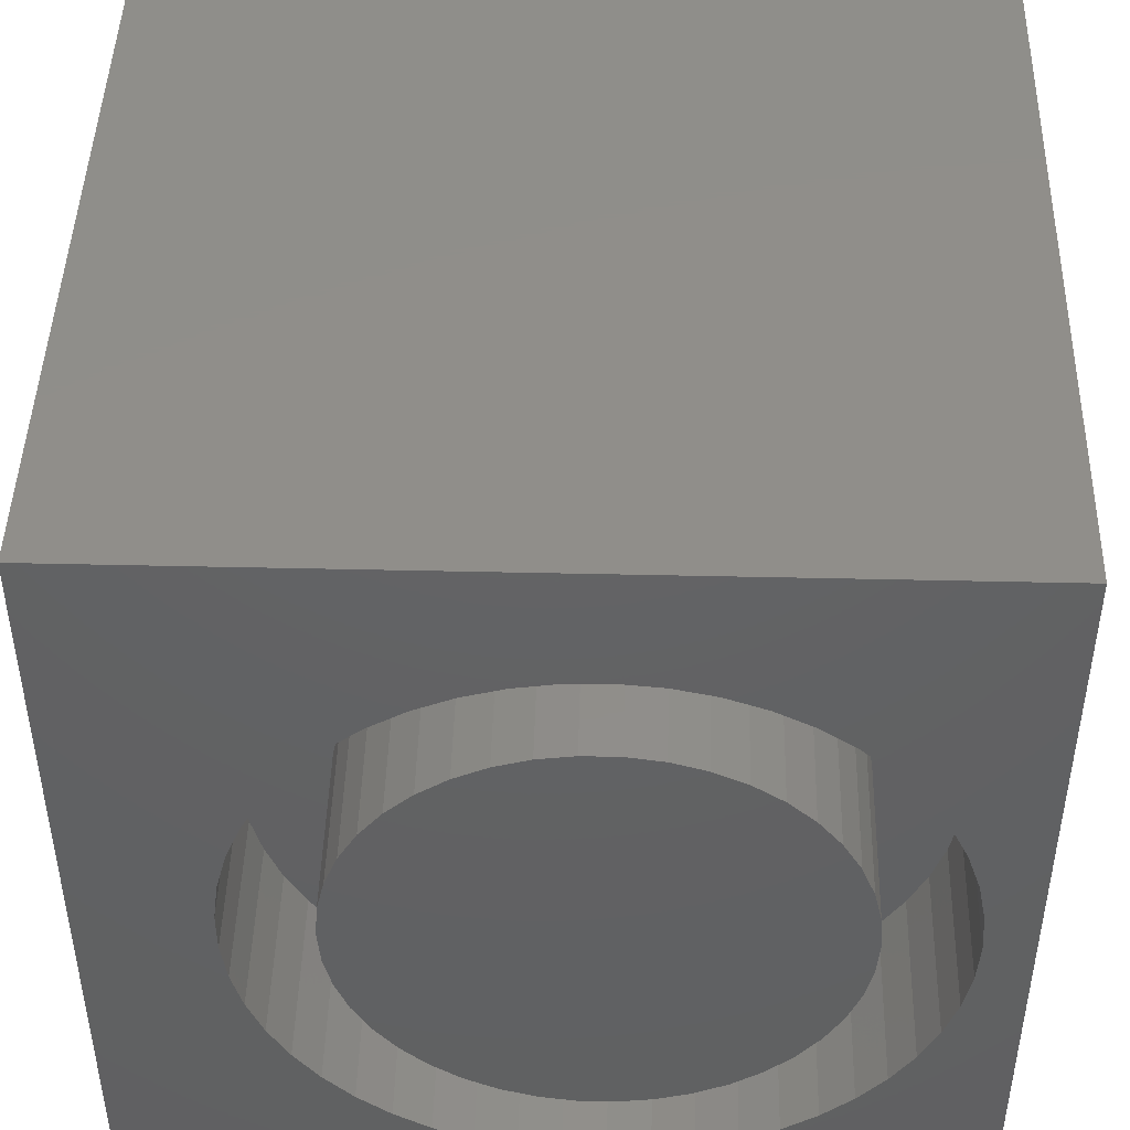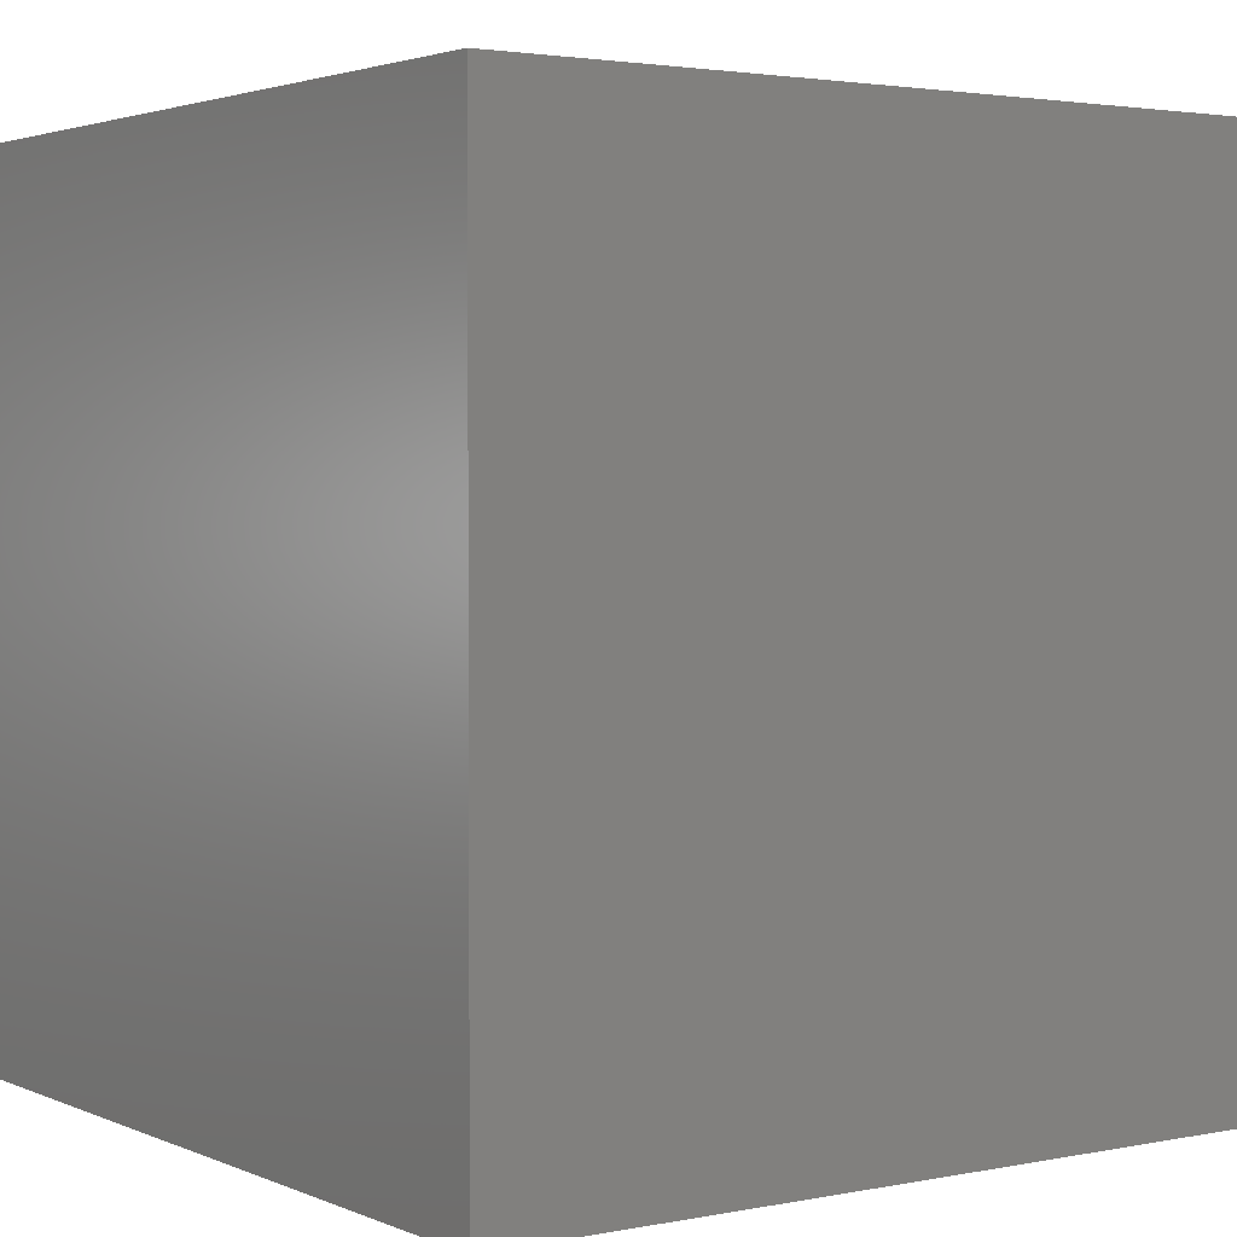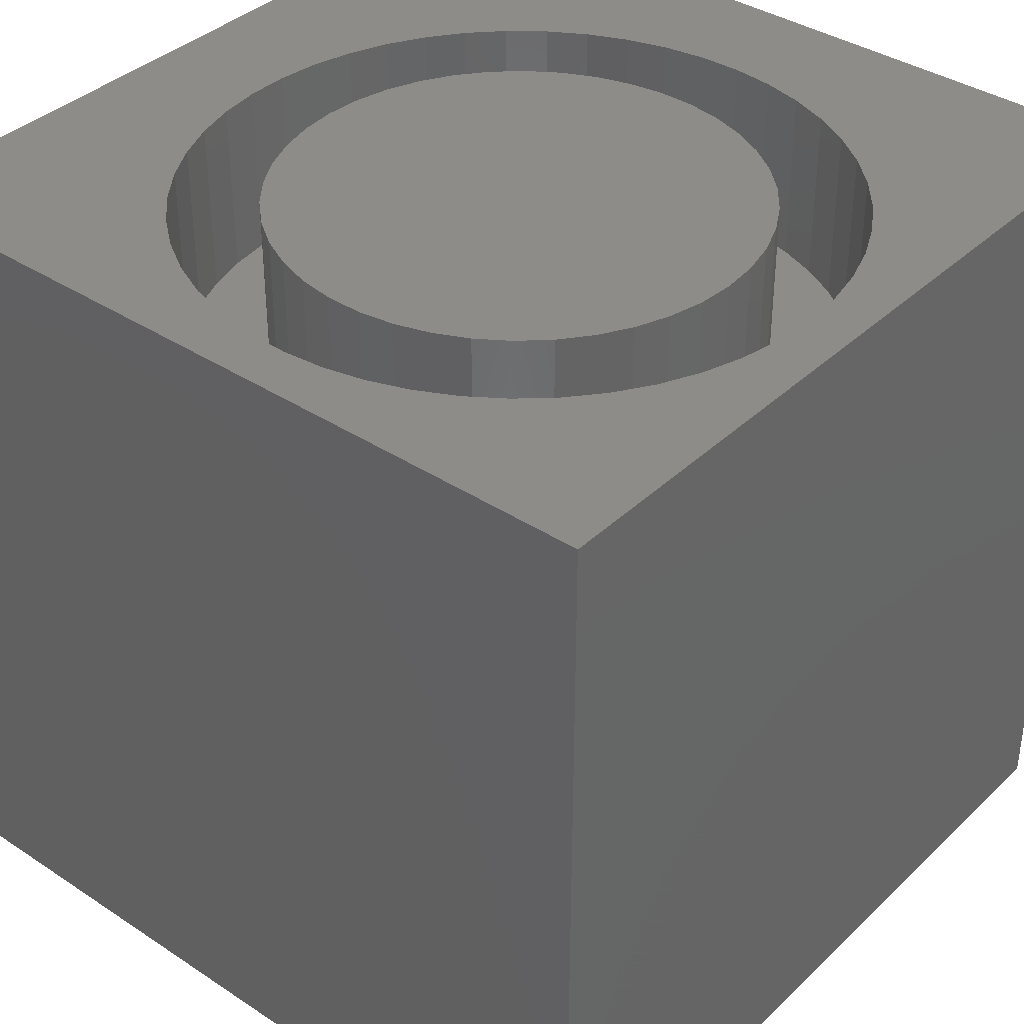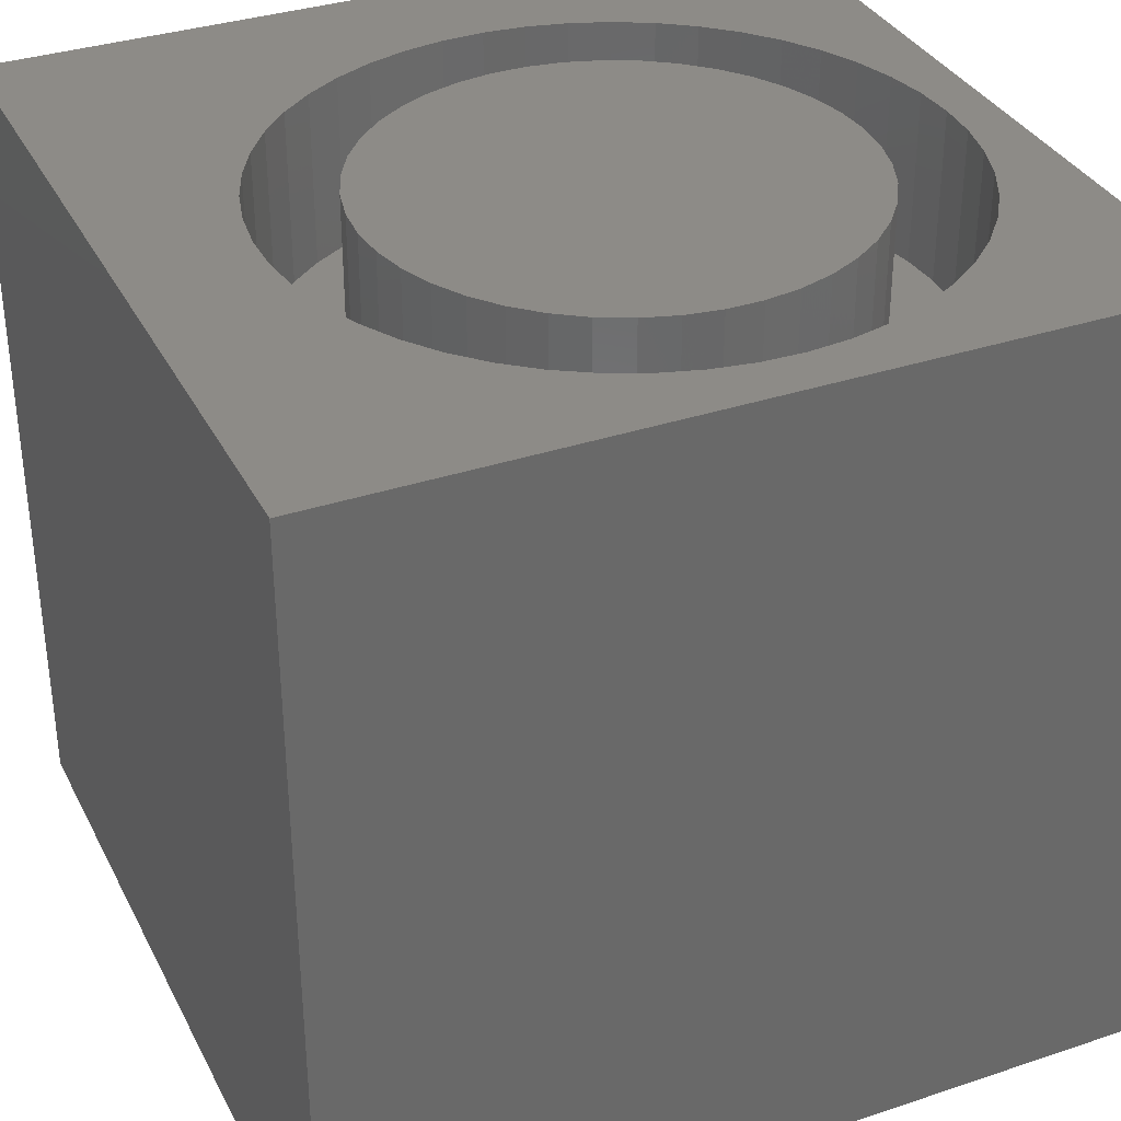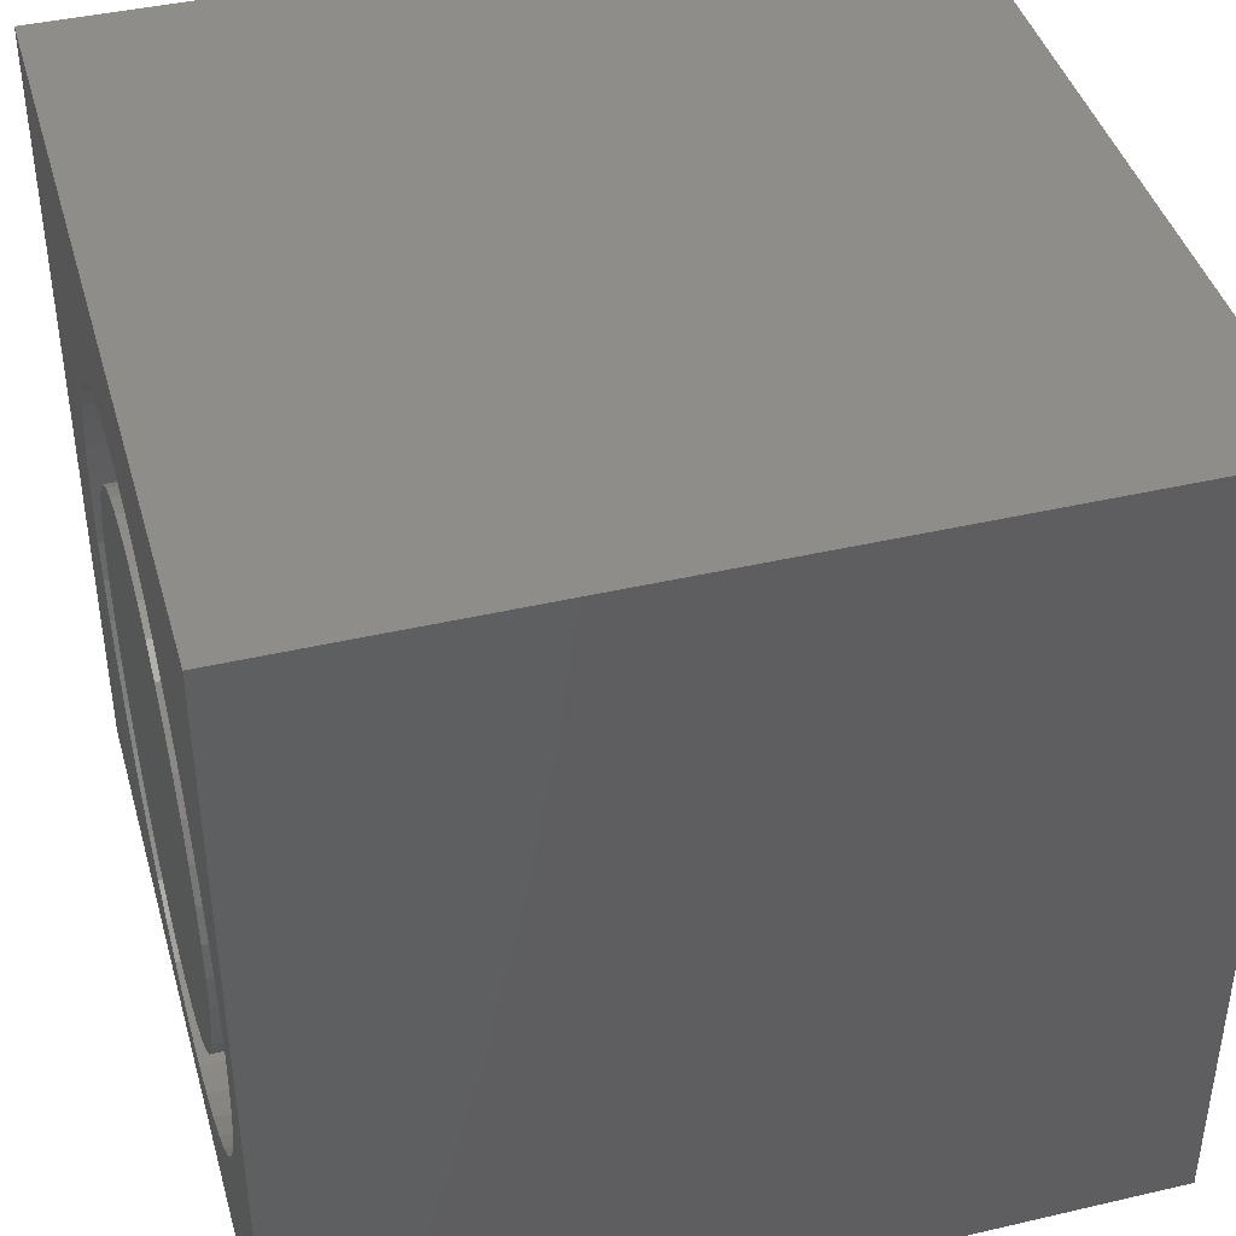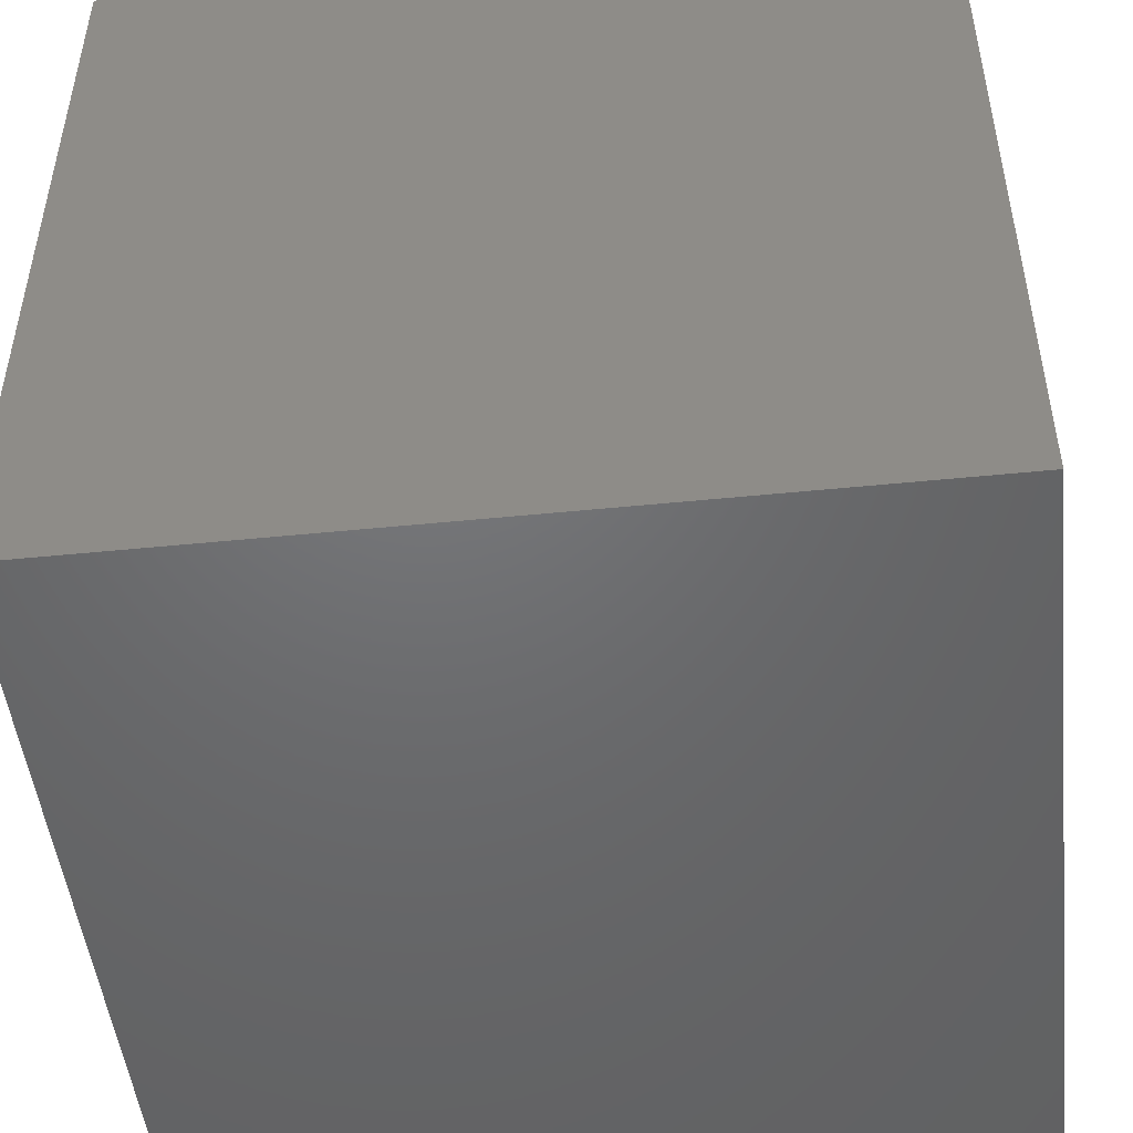
<metadata>
{"format":"stl","ext":"stl","renderer":"f3d","projection":"perspective","resolution":1024,"background":"white","views":[{"elev":45.6,"azim":1.5,"up":"+Y"},{"elev":2.6,"azim":-124.9,"up":"+Y"},{"elev":37.7,"azim":40.0,"up":"+Z"},{"elev":34.6,"azim":-24.1,"up":"+Z"},{"elev":42.1,"azim":74.4,"up":"+Y"},{"elev":-48.8,"azim":-83.6,"up":"+Y"}]}
</metadata>
<code>
# stl→obj: 190 verts, 376 faces
v 0 10 10
v 0 10 0
v 0 0 10
v 0 0 0
v 9.149 3.078 10
v 8.928 2.621 10
v 10 0 10
v 9.309 3.56 10
v 8.322 7.324 10
v 8.651 6.937 10
v 10 10 10
v 9.309 5.571 10
v 9.406 5.073 10
v 9.438 4.566 10
v 9.406 4.059 10
v 8.928 6.511 10
v 9.149 6.054 10
v 8.651 2.195 10
v 8.322 1.808 10
v 7.946 1.467 10
v 4.592 0.7014 10
v 4.105 0.8459 10
v 3.641 1.051 10
v 3.206 1.315 10
v 2.152 2.403 10
v 1.903 2.846 10
v 1.712 3.317 10
v 1.583 3.808 10
v 6.602 8.366 10
v 7.079 8.191 10
v 7.529 1.176 10
v 7.079 0.9412 10
v 6.602 0.7658 10
v 6.107 0.6528 10
v 5.601 0.604 10
v 5.094 0.6203 10
v 2.809 1.632 10
v 2.456 1.996 10
v 1.518 4.312 10
v 1.518 4.82 10
v 5.094 8.512 10
v 5.601 8.528 10
v 6.107 8.479 10
v 7.529 7.956 10
v 7.946 7.665 10
v 1.583 5.324 10
v 1.712 5.815 10
v 1.903 6.286 10
v 3.641 8.08 10
v 3.206 7.817 10
v 2.809 7.5 10
v 4.105 8.286 10
v 4.592 8.431 10
v 2.152 6.728 10
v 2.456 7.136 10
v 10 10 0
v 10 0 0
v 9.406 4.059 7.885
v 9.438 4.566 7.885
v 9.406 5.073 7.885
v 9.309 5.571 7.885
v 9.149 6.054 7.885
v 8.928 6.511 7.885
v 8.651 6.937 7.885
v 8.322 7.324 7.885
v 7.946 7.665 7.885
v 7.529 7.956 7.885
v 7.079 8.191 7.885
v 6.602 8.366 7.885
v 6.107 8.479 7.885
v 5.601 8.528 7.885
v 5.094 8.512 7.885
v 4.592 8.431 7.885
v 4.105 8.286 7.885
v 3.641 8.08 7.885
v 3.206 7.817 7.885
v 2.809 7.5 7.885
v 2.456 7.136 7.885
v 2.152 6.728 7.885
v 1.903 6.286 7.885
v 1.712 5.815 7.885
v 1.583 5.324 7.885
v 1.518 4.82 7.885
v 1.518 4.312 7.885
v 1.583 3.808 7.885
v 1.712 3.317 7.885
v 1.903 2.846 7.885
v 2.152 2.403 7.885
v 2.456 1.996 7.885
v 2.809 1.632 7.885
v 3.206 1.315 7.885
v 3.641 1.051 7.885
v 4.105 0.8459 7.885
v 4.592 0.7014 7.885
v 5.094 0.6203 7.885
v 5.601 0.604 7.885
v 6.107 0.6528 7.885
v 6.602 0.7658 7.885
v 7.079 0.9412 7.885
v 7.529 1.176 7.885
v 7.946 1.467 7.885
v 8.322 1.808 7.885
v 8.651 2.195 7.885
v 8.928 2.621 7.885
v 9.149 3.078 7.885
v 9.309 3.56 7.885
v 7.89 2.919 7.885
v 8.109 3.297 7.885
v 8.268 3.704 7.885
v 8.366 4.13 7.885
v 8.398 4.566 7.885
v 8.366 5.002 7.885
v 8.268 5.428 7.885
v 5.693 1.65 7.885
v 6.125 1.715 7.885
v 6.543 1.844 7.885
v 6.936 2.034 7.885
v 7.297 2.28 7.885
v 7.618 2.577 7.885
v 6.125 7.417 7.885
v 5.693 7.482 7.885
v 5.256 7.482 7.885
v 4.824 7.417 7.885
v 4.406 7.288 7.885
v 4.012 7.098 7.885
v 8.109 5.835 7.885
v 7.89 6.213 7.885
v 7.618 6.555 7.885
v 7.297 6.852 7.885
v 6.936 7.098 7.885
v 6.543 7.288 7.885
v 3.331 2.577 7.885
v 3.651 2.28 7.885
v 4.012 2.034 7.885
v 4.406 1.844 7.885
v 4.824 1.715 7.885
v 5.256 1.65 7.885
v 2.583 5.002 7.885
v 2.55 4.566 7.885
v 2.583 4.13 7.885
v 2.68 3.704 7.885
v 2.84 3.297 7.885
v 3.058 2.919 7.885
v 3.651 6.852 7.885
v 3.331 6.555 7.885
v 3.058 6.213 7.885
v 2.84 5.835 7.885
v 2.68 5.428 7.885
v 8.398 4.566 10
v 8.366 4.13 10
v 8.268 3.704 10
v 8.109 3.297 10
v 7.89 2.919 10
v 7.618 2.577 10
v 7.297 2.28 10
v 6.936 2.034 10
v 6.543 1.844 10
v 6.125 1.715 10
v 5.693 1.65 10
v 5.256 1.65 10
v 4.824 1.715 10
v 4.406 1.844 10
v 4.012 2.034 10
v 3.651 2.28 10
v 3.331 2.577 10
v 3.058 2.919 10
v 2.84 3.297 10
v 2.68 3.704 10
v 2.583 4.13 10
v 2.55 4.566 10
v 2.583 5.002 10
v 2.68 5.428 10
v 2.84 5.835 10
v 3.058 6.213 10
v 3.331 6.555 10
v 3.651 6.852 10
v 4.012 7.098 10
v 4.406 7.288 10
v 4.824 7.417 10
v 5.256 7.482 10
v 5.693 7.482 10
v 6.125 7.417 10
v 6.543 7.288 10
v 6.936 7.098 10
v 7.297 6.852 10
v 7.618 6.555 10
v 7.89 6.213 10
v 8.109 5.835 10
v 8.268 5.428 10
v 8.366 5.002 10
f 1 2 3
f 3 2 4
f 5 6 7
f 5 7 8
f 9 10 11
f 12 13 11
f 11 13 14
f 11 14 7
f 7 14 15
f 7 15 8
f 10 16 11
f 11 16 17
f 11 17 12
f 6 18 7
f 7 18 19
f 7 19 20
f 21 22 3
f 3 22 23
f 3 23 24
f 25 26 3
f 3 26 27
f 3 27 28
f 29 30 11
f 20 31 7
f 7 31 32
f 7 32 33
f 33 34 7
f 7 34 35
f 7 35 3
f 3 35 36
f 3 36 21
f 24 37 3
f 3 37 38
f 3 38 25
f 28 39 3
f 3 39 40
f 3 40 1
f 1 41 42
f 1 42 11
f 11 42 43
f 11 43 29
f 30 44 11
f 11 44 45
f 11 45 9
f 40 46 1
f 1 46 47
f 1 47 48
f 49 1 50
f 50 1 51
f 49 52 1
f 1 52 53
f 1 53 41
f 48 54 1
f 1 54 55
f 1 55 51
f 56 11 57
f 57 11 7
f 2 56 4
f 4 56 57
f 11 56 1
f 1 56 2
f 57 7 4
f 4 7 3
f 58 14 59
f 59 14 13
f 59 13 60
f 60 13 12
f 60 12 61
f 61 12 17
f 61 17 62
f 62 17 16
f 62 16 63
f 63 16 10
f 63 10 64
f 64 10 9
f 64 9 65
f 65 9 45
f 65 45 66
f 66 45 44
f 66 44 67
f 67 44 30
f 67 30 68
f 68 30 29
f 68 29 69
f 69 29 43
f 69 43 70
f 70 43 42
f 70 42 71
f 71 42 41
f 71 41 72
f 72 41 53
f 72 53 73
f 73 53 52
f 73 52 74
f 74 52 49
f 74 49 75
f 75 49 50
f 75 50 76
f 76 50 51
f 76 51 77
f 77 51 55
f 77 55 78
f 78 55 54
f 78 54 79
f 79 54 48
f 79 48 80
f 80 48 47
f 80 47 81
f 81 47 46
f 81 46 82
f 82 46 40
f 82 40 83
f 83 40 39
f 83 39 84
f 84 39 28
f 84 28 85
f 85 28 27
f 85 27 86
f 86 27 26
f 86 26 87
f 87 26 25
f 87 25 88
f 88 25 38
f 88 38 89
f 89 38 37
f 89 37 90
f 90 37 24
f 90 24 91
f 91 24 23
f 91 23 92
f 92 23 22
f 92 22 93
f 93 22 21
f 93 21 94
f 94 21 36
f 94 36 95
f 95 36 35
f 95 35 96
f 96 35 34
f 96 34 97
f 97 34 33
f 97 33 98
f 98 33 32
f 98 32 99
f 99 32 31
f 99 31 100
f 100 31 20
f 100 20 101
f 101 20 19
f 101 19 102
f 102 19 18
f 102 18 103
f 103 18 6
f 103 6 104
f 104 6 5
f 104 5 105
f 105 5 8
f 105 8 106
f 106 8 15
f 106 15 58
f 58 15 14
f 107 104 108
f 108 104 105
f 108 105 109
f 109 105 106
f 109 106 110
f 110 106 58
f 110 58 111
f 111 58 59
f 111 59 112
f 112 59 60
f 112 60 113
f 114 97 115
f 115 97 98
f 115 98 116
f 116 98 99
f 116 99 117
f 117 99 100
f 117 100 118
f 118 100 101
f 118 101 119
f 119 101 102
f 119 102 107
f 107 102 103
f 107 103 104
f 120 70 121
f 121 70 71
f 121 71 122
f 122 71 72
f 122 72 123
f 123 72 73
f 123 73 124
f 124 73 74
f 124 74 125
f 60 61 113
f 113 61 62
f 113 62 126
f 126 62 63
f 126 63 127
f 127 63 64
f 127 64 128
f 128 64 65
f 128 65 129
f 129 65 66
f 129 66 130
f 130 66 67
f 130 67 131
f 131 67 68
f 131 68 120
f 120 68 69
f 120 69 70
f 132 90 133
f 133 90 91
f 133 91 134
f 134 91 92
f 134 92 135
f 135 92 93
f 135 93 136
f 136 93 94
f 136 94 137
f 137 94 95
f 137 95 114
f 114 95 96
f 114 96 97
f 138 83 139
f 139 83 84
f 139 84 140
f 140 84 85
f 140 85 141
f 141 85 86
f 141 86 142
f 142 86 87
f 142 87 143
f 143 87 88
f 143 88 132
f 132 88 89
f 132 89 90
f 74 75 125
f 125 75 76
f 125 76 144
f 144 76 77
f 144 77 145
f 145 77 78
f 145 78 146
f 146 78 79
f 146 79 147
f 147 79 80
f 147 80 148
f 148 80 81
f 148 81 138
f 138 81 82
f 138 82 83
f 112 149 111
f 111 149 150
f 111 150 110
f 110 150 151
f 110 151 109
f 109 151 152
f 109 152 108
f 108 152 153
f 108 153 107
f 107 153 154
f 107 154 119
f 119 154 155
f 119 155 118
f 118 155 156
f 118 156 117
f 117 156 157
f 117 157 116
f 116 157 158
f 116 158 115
f 115 158 159
f 115 159 114
f 114 159 160
f 114 160 137
f 137 160 161
f 137 161 136
f 136 161 162
f 136 162 135
f 135 162 163
f 135 163 134
f 134 163 164
f 134 164 133
f 133 164 165
f 133 165 132
f 132 165 166
f 132 166 143
f 143 166 167
f 143 167 142
f 142 167 168
f 142 168 141
f 141 168 169
f 141 169 140
f 140 169 170
f 140 170 139
f 139 170 171
f 139 171 138
f 138 171 172
f 138 172 148
f 148 172 173
f 148 173 147
f 147 173 174
f 147 174 146
f 146 174 175
f 146 175 145
f 145 175 176
f 145 176 144
f 144 176 177
f 144 177 125
f 125 177 178
f 125 178 124
f 124 178 179
f 124 179 123
f 123 179 180
f 123 180 122
f 122 180 181
f 122 181 121
f 121 181 182
f 121 182 120
f 120 182 183
f 120 183 131
f 131 183 184
f 131 184 130
f 130 184 185
f 130 185 129
f 129 185 186
f 129 186 128
f 128 186 187
f 128 187 127
f 127 187 188
f 127 188 126
f 126 188 189
f 126 189 113
f 113 189 190
f 113 190 112
f 112 190 149
f 158 157 178
f 149 178 150
f 150 178 151
f 149 190 178
f 178 190 189
f 178 189 188
f 177 166 178
f 178 166 165
f 178 165 164
f 157 156 178
f 178 156 155
f 178 155 154
f 188 187 178
f 178 187 186
f 178 186 185
f 182 181 178
f 178 181 180
f 178 180 179
f 177 176 166
f 166 176 175
f 166 175 174
f 174 173 166
f 166 173 172
f 166 172 171
f 171 170 166
f 166 170 169
f 166 169 167
f 167 169 168
f 164 163 178
f 178 163 162
f 178 162 161
f 161 160 178
f 178 160 159
f 178 159 158
f 154 153 178
f 178 153 152
f 178 152 151
f 185 184 178
f 178 184 183
f 178 183 182

</code>
